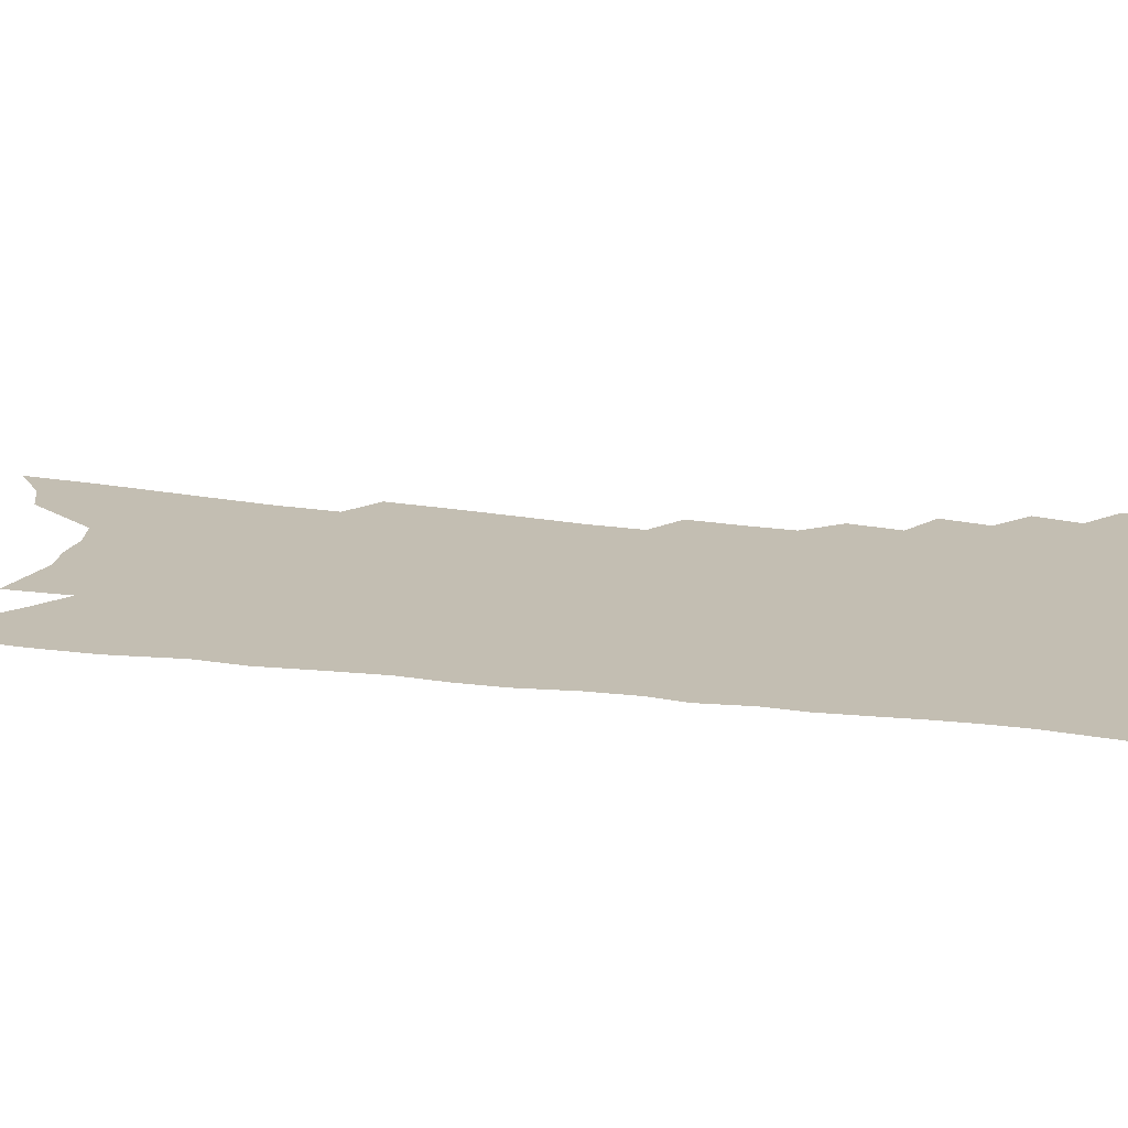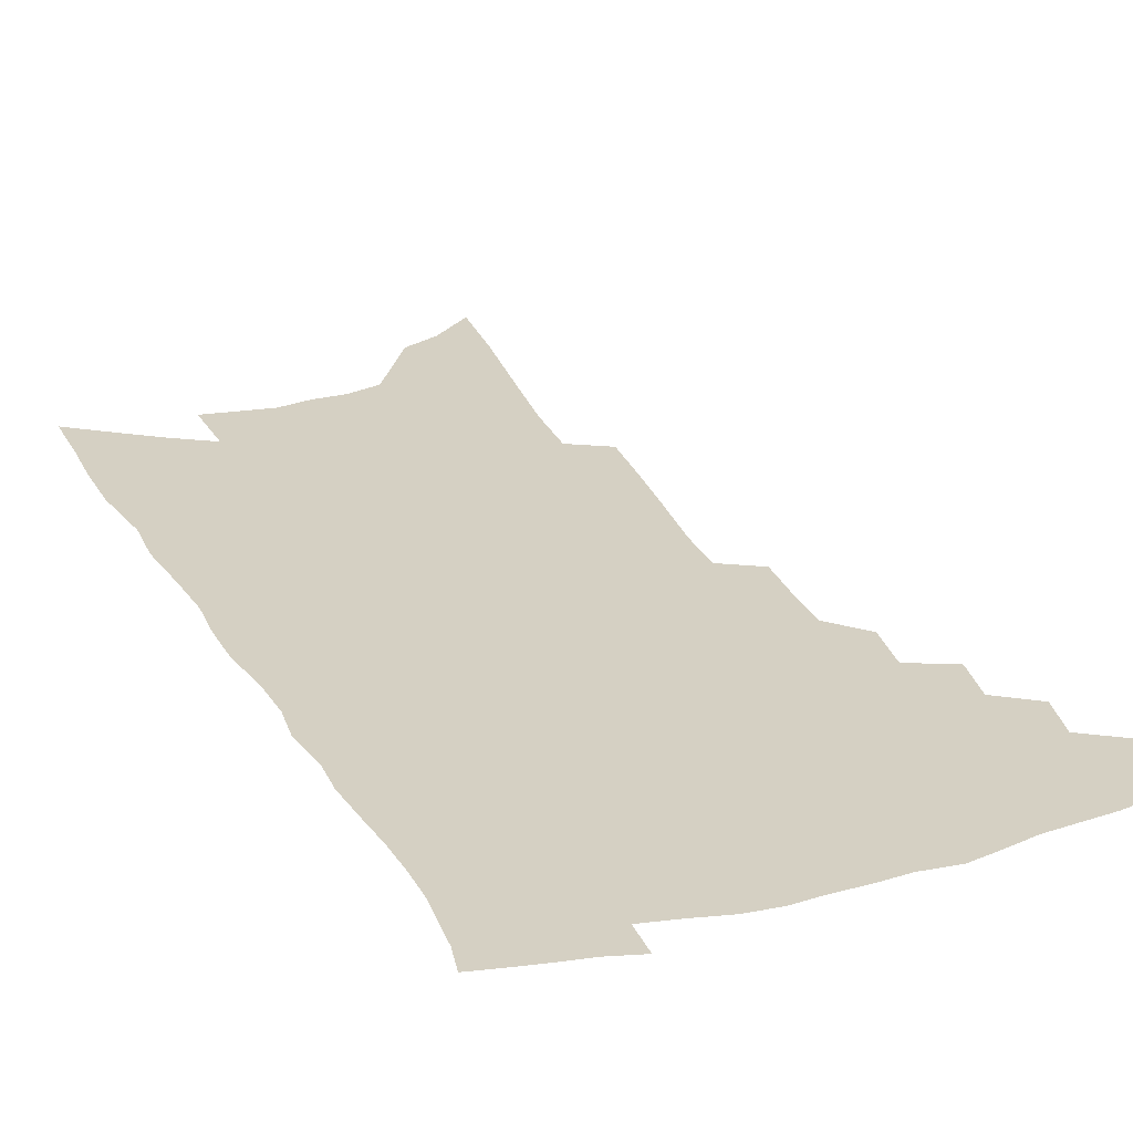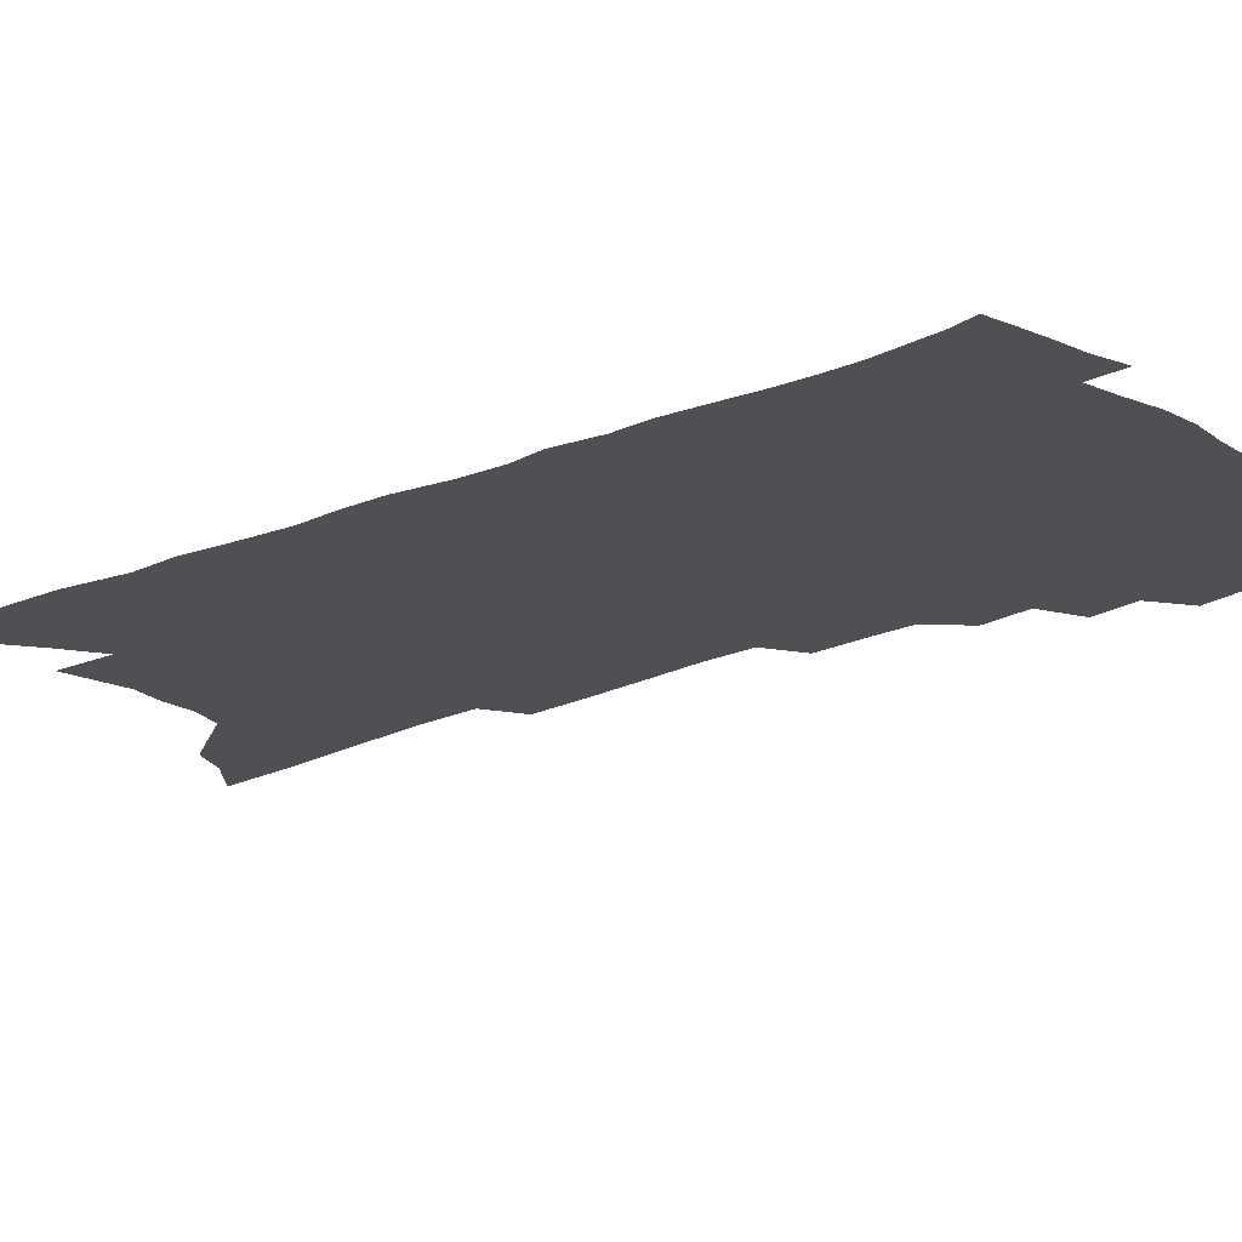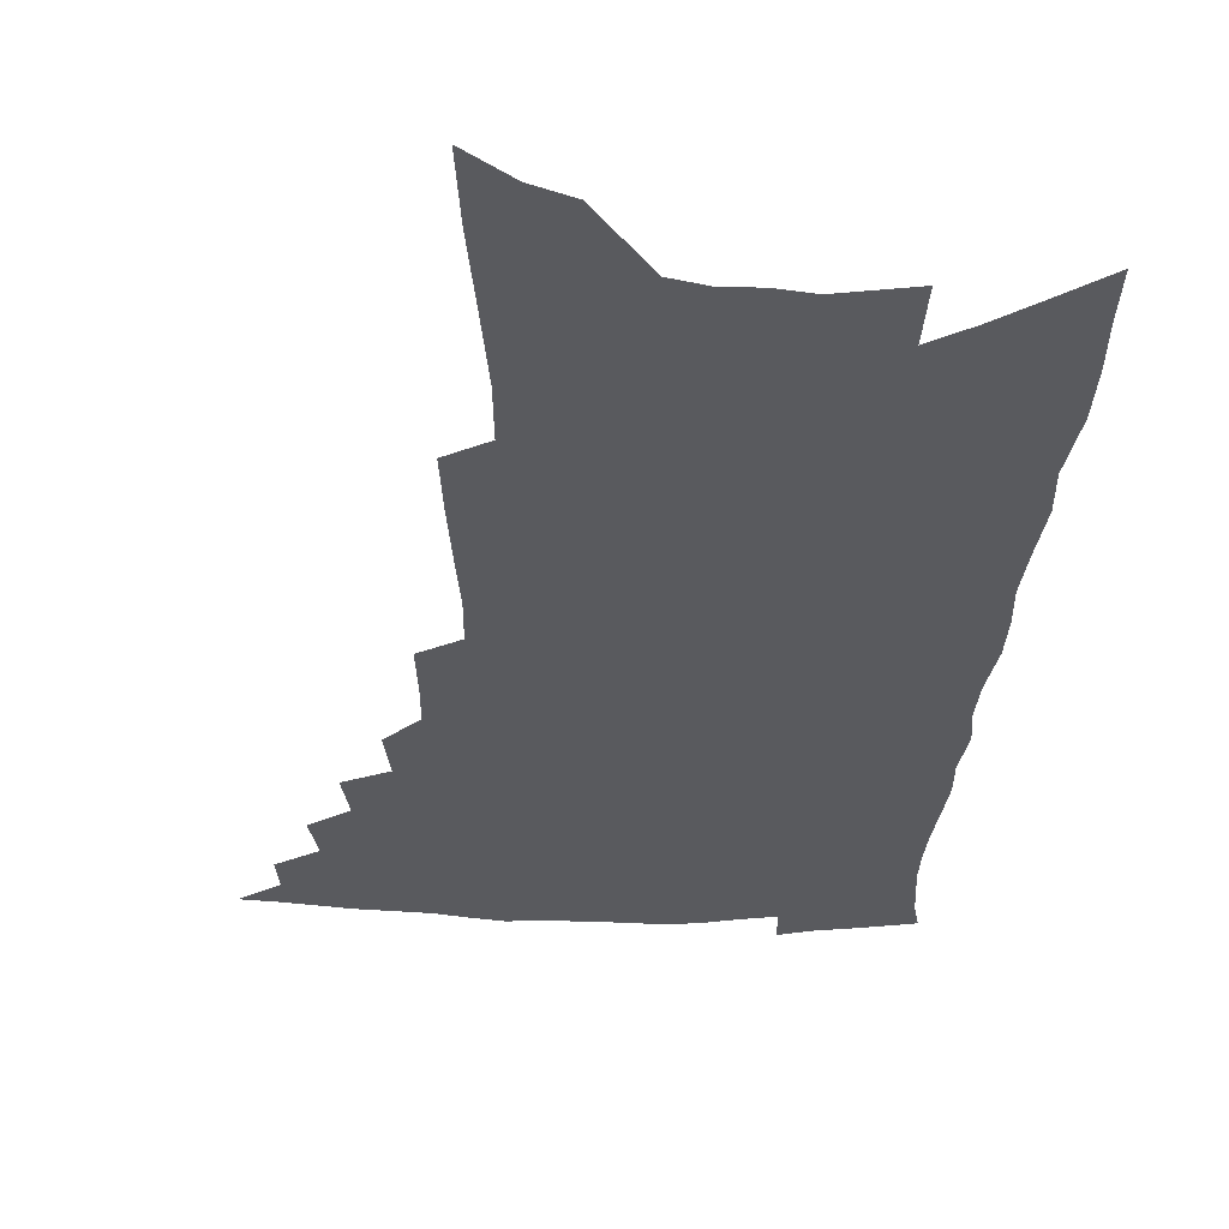
<metadata>
{"format":"obj","ext":"obj","renderer":"f3d","projection":"perspective","resolution":1024,"background":"white","views":[{"elev":17.4,"azim":108.1,"up":"+Z"},{"elev":26.4,"azim":159.3,"up":"+Z"},{"elev":-19.1,"azim":131.6,"up":"+Z"},{"elev":-31.5,"azim":-0.3,"up":"+Z"}]}
</metadata>
<code>
v 480.6 474.3 0
v 494 450.4 0
v 494.9 464.2 0
v 493.2 476.1 0
v 505.9 424.4 0
v 508.9 441.1 0
v 508.2 453.8 0
v 507.1 466 0
v 504.9 478.5 0
v 517.6 397.4 0
v 520.1 414.9 0
v 521.7 430.4 0
v 521.9 443.7 0
v 521 456 0
v 519 468.1 0
v 516.6 480.9 0
v 531.6 371.7 0
v 533.6 390.3 0
v 534.7 406.4 0
v 535.7 421.6 0
v 535.8 434.6 0
v 534.5 446 0
v 533 457.7 0
v 531.2 469.7 0
v 528.9 482.4 0
v 543 323.2 0
v 543.7 342.3 0
v 543.6 359.4 0
v 547.2 381.3 0
v 547.6 396.4 0
v 547.4 409.9 0
v 547 422.4 0
v 547.1 435.3 0
v 546.4 447.5 0
v 545.1 459.3 0
v 543.2 471.5 0
v 541.1 483.9 0
v 553.4 227.3 0
v 554.4 250 0
v 555.8 273.3 0
v 557.4 296.5 0
v 557.3 315.1 0
v 557.4 333.4 0
v 558.3 352.3 0
v 559.2 369.9 0
v 559.1 384.2 0
v 560.1 400.2 0
v 560.2 413.3 0
v 560.2 425.9 0
v 559.5 437.4 0
v 559.3 449.1 0
v 557.1 461.1 0
v 555.1 473.3 0
v 552.8 486.9 0
v 561.7 105.1 0
v 563 134.1 0
v 565.6 166.1 0
v 567.9 196.2 0
v 568.2 219.2 0
v 569.1 242.8 0
v 569.7 264.8 0
v 570.5 286.8 0
v 570.4 305.3 0
v 569.8 321.9 0
v 570.4 340.6 0
v 570.7 357.3 0
v 571.6 374.6 0
v 571.3 388.2 0
v 571.4 401.7 0
v 572 415.6 0
v 571.8 427.6 0
v 571.5 439.4 0
v 570.4 450.7 0
v 568.7 462.6 0
v 567.1 474.9 0
v 564.6 489.6 0
v 576.9 118.1 0
v 579.8 153.4 0
v 582.4 186.7 0
v 583.1 211.8 0
v 583 233.3 0
v 582.2 252.1 0
v 582.6 273.5 0
v 583.3 295.4 0
v 583.3 313.7 0
v 582.3 328.4 0
v 582.2 345 0
v 583 362.8 0
v 582.8 376.8 0
v 583.3 391.9 0
v 583.4 405.1 0
v 583.3 417.4 0
v 583.3 429.5 0
v 582.8 440.4 0
v 582.1 451.6 0
v 580.8 463.4 0
v 579.2 475.9 0
v 578.1 488.6 0
v 590.5 124.4 0
v 594.6 167.8 0
v 595.7 196.8 0
v 596.1 221.8 0
v 595.5 241.3 0
v 595.3 262.1 0
v 595.3 282 0
v 594.7 299.3 0
v 594.3 316.3 0
v 594.5 334.7 0
v 594.3 350.4 0
v 594.2 365 0
v 594 378.9 0
v 594 391.7 0
v 594.2 405.4 0
v 594.3 418.2 0
v 594.1 429.5 0
v 594 441.1 0
v 593.5 452.3 0
v 592.6 463.9 0
v 591.6 475.9 0
v 590 489.8 0
v 608.3 152.4 0
v 608.6 181.6 0
v 608.4 205.4 0
v 607.7 224.4 0
v 607.1 243.9 0
v 606.6 261.4 0
v 606.6 286.6 0
v 606.2 304.3 0
v 605.7 320.1 0
v 605.3 335.8 0
v 605.2 351.5 0
v 605.1 366.5 0
v 605.1 380.9 0
v 605.4 394.9 0
v 605.2 406.6 0
v 605.4 419.5 0
v 605.2 430.4 0
v 605 441.5 0
v 605 452.7 0
v 604.4 464.2 0
v 603.2 476.9 0
v 602 490.3 0
v 620.9 156.2 0
v 620.6 184.1 0
v 620 208 0
v 619.6 230.2 0
v 618.5 245.9 0
v 618.1 265.8 0
v 617.6 288.4 0
v 617.1 304.2 0
v 616.7 323.1 0
v 616.3 338.6 0
v 616 353 0
v 615.9 367.3 0
v 615.9 382.2 0
v 615.9 395.6 0
v 615.9 407.2 0
v 616 419.3 0
v 616.3 431.2 0
v 616.4 442 0
v 616.4 452.9 0
v 616.2 464 0
v 615.5 476 0
v 613.7 491.5 0
v 633.4 156.5 0
v 632.6 186 0
v 631.7 213.3 0
v 631 230.9 0
v 630.1 251.7 0
v 629.2 267.6 0
v 628.7 287.5 0
v 628.1 304.7 0
v 627.5 322.2 0
v 627 339 0
v 626.9 351.2 0
v 626.5 368.9 0
v 626.4 382.3 0
v 626.4 394.8 0
v 626.5 407.6 0
v 626.6 419.6 0
v 626.9 431.1 0
v 627.3 442.2 0
v 627.6 452.9 0
v 627.5 464 0
v 626.9 476.9 0
v 625.9 490.7 0
v 646 159 0
v 644.7 187.2 0
v 643.9 208.5 0
v 642.6 230.9 0
v 641.8 249.1 0
v 640.3 272.9 0
v 639.7 288.6 0
v 639 305.1 0
v 638.4 321.4 0
v 637.6 338.7 0
v 637.5 352.5 0
v 637.1 367.8 0
v 637 381.3 0
v 636.9 394.3 0
v 636.8 407.5 0
v 637.1 419.3 0
v 637.3 431.1 0
v 637.8 441.8 0
v 638.5 452.7 0
v 638.7 463.8 0
v 639.2 475.2 0
v 639.1 487.8 0
v 658.7 157.2 0
v 657.2 183.4 0
v 655.9 206.9 0
v 654.5 228.7 0
v 653.4 248.3 0
v 652.4 267.6 0
v 650.9 287.2 0
v 650.2 303.6 0
v 649.5 319.9 0
v 648.8 336 0
v 649.1 348.7 0
v 647.8 366.3 0
v 647.7 379.8 0
v 647.7 392.7 0
v 647.9 405 0
v 647.7 418.3 0
v 648.1 429.7 0
v 648.6 440.5 0
v 649.2 452.5 0
v 649.8 463 0
v 650.8 473.8 0
v 651.2 485.7 0
v 651.4 499 0
v 671.5 155.5 0
v 670.2 178.9 0
v 669 200.5 0
v 667.3 223.2 0
v 665.7 244.2 0
v 663.9 265.5 0
v 662.6 283.8 0
v 661.5 301.4 0
v 660.9 317.1 0
v 660.6 332.2 0
v 659.9 347.7 0
v 659.2 363 0
v 659.1 376.6 0
v 659.1 389.5 0
v 658.5 404 0
v 658.6 416.2 0
v 658.5 428.9 0
v 659.2 439.9 0
v 659.5 451.6 0
v 660.5 462.1 0
v 661.6 472.7 0
v 662.8 483.3 0
v 663.4 495.8 0
v 684.5 170.4 0
v 682.5 194.2 0
v 680.3 217.6 0
v 678.8 238.1 0
v 677.5 257.5 0
v 675.6 277.3 0
v 674.1 295.6 0
v 673.3 311.9 0
v 672.8 327.6 0
v 672.1 343.1 0
v 671.5 358 0
v 671 372.7 0
v 670.2 387.4 0
v 669.4 401.8 0
v 669.6 414.1 0
v 669.7 426.3 0
v 670 438.1 0
v 669.9 450.6 0
v 671.1 461 0
v 672.1 471.5 0
v 673.3 481.9 0
v 674.4 494.3 0
v 699.9 159.9 0
v 697.5 184.6 0
v 695.6 206.8 0
v 693.8 228 0
v 692.4 247.7 0
v 689.7 268.9 0
v 689 286.1 0
v 686.7 304.9 0
v 686.8 320.1 0
v 685.7 336.3 0
v 683.6 353.5 0
v 684 367.1 0
v 683.2 381.8 0
v 683.2 395.4 0
v 681.6 410.4 0
v 681.1 423.7 0
v 680.9 436.4 0
v 681.3 448.2 0
v 681.3 460.1 0
v 682.6 470.2 0
v 683.4 480.5 0
v 685.1 492.4 0
v 716 148.7 0
v 715.3 169.6 0
v 715.3 188.9 0
v 714.3 209.2 0
v 710.2 233.5 0
v 710.5 250.6 0
v 707.8 271.1 0
v 705.6 290.1 0
v 706 305.4 0
v 705.2 321.8 0
v 701.8 340.9 0
v 700.5 356.9 0
v 701.5 370.2 0
v 698.7 387.2 0
v 698.7 400.8 0
v 696.9 415.9 0
v 694.8 430.8 0
v 693.6 444.7 0
v 693.1 457.4 0
v 693.7 468.7 0
v 694.3 479.7 0
v 696.2 490.3 0
f 3 4 1
f 6 7 2
f 2 7 3
f 7 8 3
f 3 8 4
f 8 9 4
f 11 12 5
f 5 12 6
f 12 13 6
f 6 13 7
f 13 14 7
f 7 14 8
f 14 15 8
f 8 15 9
f 15 16 9
f 18 19 10
f 10 19 11
f 19 20 11
f 11 20 12
f 20 21 12
f 12 21 13
f 21 22 13
f 13 22 14
f 22 23 14
f 14 23 15
f 23 24 15
f 15 24 16
f 24 25 16
f 28 29 17
f 17 29 18
f 29 30 18
f 18 30 19
f 30 31 19
f 19 31 20
f 31 32 20
f 20 32 21
f 32 33 21
f 21 33 22
f 33 34 22
f 22 34 23
f 34 35 23
f 23 35 24
f 35 36 24
f 24 36 25
f 36 37 25
f 42 43 26
f 26 43 27
f 43 44 27
f 27 44 28
f 44 45 28
f 28 45 29
f 45 46 29
f 29 46 30
f 46 47 30
f 30 47 31
f 47 48 31
f 31 48 32
f 48 49 32
f 32 49 33
f 49 50 33
f 33 50 34
f 50 51 34
f 34 51 35
f 51 52 35
f 35 52 36
f 52 53 36
f 36 53 37
f 53 54 37
f 59 60 38
f 38 60 39
f 60 61 39
f 39 61 40
f 61 62 40
f 40 62 41
f 62 63 41
f 41 63 42
f 63 64 42
f 42 64 43
f 64 65 43
f 43 65 44
f 65 66 44
f 44 66 45
f 66 67 45
f 45 67 46
f 67 68 46
f 46 68 47
f 68 69 47
f 47 69 48
f 69 70 48
f 48 70 49
f 70 71 49
f 49 71 50
f 71 72 50
f 50 72 51
f 72 73 51
f 51 73 52
f 73 74 52
f 52 74 53
f 74 75 53
f 53 75 54
f 75 76 54
f 55 77 56
f 77 78 56
f 56 78 57
f 78 79 57
f 57 79 58
f 79 80 58
f 58 80 59
f 80 81 59
f 59 81 60
f 81 82 60
f 60 82 61
f 82 83 61
f 61 83 62
f 83 84 62
f 62 84 63
f 84 85 63
f 63 85 64
f 85 86 64
f 64 86 65
f 86 87 65
f 65 87 66
f 87 88 66
f 66 88 67
f 88 89 67
f 67 89 68
f 89 90 68
f 68 90 69
f 90 91 69
f 69 91 70
f 91 92 70
f 70 92 71
f 92 93 71
f 71 93 72
f 93 94 72
f 72 94 73
f 94 95 73
f 73 95 74
f 95 96 74
f 74 96 75
f 96 97 75
f 75 97 76
f 97 98 76
f 77 99 78
f 99 100 78
f 78 100 79
f 100 101 79
f 79 101 80
f 101 102 80
f 80 102 81
f 102 103 81
f 81 103 82
f 103 104 82
f 82 104 83
f 104 105 83
f 83 105 84
f 105 106 84
f 84 106 85
f 106 107 85
f 85 107 86
f 107 108 86
f 86 108 87
f 108 109 87
f 87 109 88
f 109 110 88
f 88 110 89
f 110 111 89
f 89 111 90
f 111 112 90
f 90 112 91
f 112 113 91
f 91 113 92
f 113 114 92
f 92 114 93
f 114 115 93
f 93 115 94
f 115 116 94
f 94 116 95
f 116 117 95
f 95 117 96
f 117 118 96
f 96 118 97
f 118 119 97
f 97 119 98
f 119 120 98
f 99 121 100
f 121 122 100
f 100 122 101
f 122 123 101
f 101 123 102
f 123 124 102
f 102 124 103
f 124 125 103
f 103 125 104
f 125 126 104
f 104 126 105
f 126 127 105
f 105 127 106
f 127 128 106
f 106 128 107
f 128 129 107
f 107 129 108
f 129 130 108
f 108 130 109
f 130 131 109
f 109 131 110
f 131 132 110
f 110 132 111
f 132 133 111
f 111 133 112
f 133 134 112
f 112 134 113
f 134 135 113
f 113 135 114
f 135 136 114
f 114 136 115
f 136 137 115
f 115 137 116
f 137 138 116
f 116 138 117
f 138 139 117
f 117 139 118
f 139 140 118
f 118 140 119
f 140 141 119
f 119 141 120
f 141 142 120
f 121 143 122
f 143 144 122
f 122 144 123
f 144 145 123
f 123 145 124
f 145 146 124
f 124 146 125
f 146 147 125
f 125 147 126
f 147 148 126
f 126 148 127
f 148 149 127
f 127 149 128
f 149 150 128
f 128 150 129
f 150 151 129
f 129 151 130
f 151 152 130
f 130 152 131
f 152 153 131
f 131 153 132
f 153 154 132
f 132 154 133
f 154 155 133
f 133 155 134
f 155 156 134
f 134 156 135
f 156 157 135
f 135 157 136
f 157 158 136
f 136 158 137
f 158 159 137
f 137 159 138
f 159 160 138
f 138 160 139
f 160 161 139
f 139 161 140
f 161 162 140
f 140 162 141
f 162 163 141
f 141 163 142
f 163 164 142
f 143 165 144
f 165 166 144
f 144 166 145
f 166 167 145
f 145 167 146
f 167 168 146
f 146 168 147
f 168 169 147
f 147 169 148
f 169 170 148
f 148 170 149
f 170 171 149
f 149 171 150
f 171 172 150
f 150 172 151
f 172 173 151
f 151 173 152
f 173 174 152
f 152 174 153
f 174 175 153
f 153 175 154
f 175 176 154
f 154 176 155
f 176 177 155
f 155 177 156
f 177 178 156
f 156 178 157
f 178 179 157
f 157 179 158
f 179 180 158
f 158 180 159
f 180 181 159
f 159 181 160
f 181 182 160
f 160 182 161
f 182 183 161
f 161 183 162
f 183 184 162
f 162 184 163
f 184 185 163
f 163 185 164
f 185 186 164
f 165 187 166
f 187 188 166
f 166 188 167
f 188 189 167
f 167 189 168
f 189 190 168
f 168 190 169
f 190 191 169
f 169 191 170
f 191 192 170
f 170 192 171
f 192 193 171
f 171 193 172
f 193 194 172
f 172 194 173
f 194 195 173
f 173 195 174
f 195 196 174
f 174 196 175
f 196 197 175
f 175 197 176
f 197 198 176
f 176 198 177
f 198 199 177
f 177 199 178
f 199 200 178
f 178 200 179
f 200 201 179
f 179 201 180
f 201 202 180
f 180 202 181
f 202 203 181
f 181 203 182
f 203 204 182
f 182 204 183
f 204 205 183
f 183 205 184
f 205 206 184
f 184 206 185
f 206 207 185
f 185 207 186
f 207 208 186
f 187 209 188
f 209 210 188
f 188 210 189
f 210 211 189
f 189 211 190
f 211 212 190
f 190 212 191
f 212 213 191
f 191 213 192
f 213 214 192
f 192 214 193
f 214 215 193
f 193 215 194
f 215 216 194
f 194 216 195
f 216 217 195
f 195 217 196
f 217 218 196
f 196 218 197
f 218 219 197
f 197 219 198
f 219 220 198
f 198 220 199
f 220 221 199
f 199 221 200
f 221 222 200
f 200 222 201
f 222 223 201
f 201 223 202
f 223 224 202
f 202 224 203
f 224 225 203
f 203 225 204
f 225 226 204
f 204 226 205
f 226 227 205
f 205 227 206
f 227 228 206
f 206 228 207
f 228 229 207
f 207 229 208
f 229 230 208
f 209 232 210
f 232 233 210
f 210 233 211
f 233 234 211
f 211 234 212
f 234 235 212
f 212 235 213
f 235 236 213
f 213 236 214
f 236 237 214
f 214 237 215
f 237 238 215
f 215 238 216
f 238 239 216
f 216 239 217
f 239 240 217
f 217 240 218
f 240 241 218
f 218 241 219
f 241 242 219
f 219 242 220
f 242 243 220
f 220 243 221
f 243 244 221
f 221 244 222
f 244 245 222
f 222 245 223
f 245 246 223
f 223 246 224
f 246 247 224
f 224 247 225
f 247 248 225
f 225 248 226
f 248 249 226
f 226 249 227
f 249 250 227
f 227 250 228
f 250 251 228
f 228 251 229
f 251 252 229
f 229 252 230
f 252 253 230
f 230 253 231
f 253 254 231
f 233 255 234
f 255 256 234
f 234 256 235
f 256 257 235
f 235 257 236
f 257 258 236
f 236 258 237
f 258 259 237
f 237 259 238
f 259 260 238
f 238 260 239
f 260 261 239
f 239 261 240
f 261 262 240
f 240 262 241
f 262 263 241
f 241 263 242
f 263 264 242
f 242 264 243
f 264 265 243
f 243 265 244
f 265 266 244
f 244 266 245
f 266 267 245
f 245 267 246
f 267 268 246
f 246 268 247
f 268 269 247
f 247 269 248
f 269 270 248
f 248 270 249
f 270 271 249
f 249 271 250
f 271 272 250
f 250 272 251
f 272 273 251
f 251 273 252
f 273 274 252
f 252 274 253
f 274 275 253
f 253 275 254
f 275 276 254
f 255 277 256
f 277 278 256
f 256 278 257
f 278 279 257
f 257 279 258
f 279 280 258
f 258 280 259
f 280 281 259
f 259 281 260
f 281 282 260
f 260 282 261
f 282 283 261
f 261 283 262
f 283 284 262
f 262 284 263
f 284 285 263
f 263 285 264
f 285 286 264
f 264 286 265
f 286 287 265
f 265 287 266
f 287 288 266
f 266 288 267
f 288 289 267
f 267 289 268
f 289 290 268
f 268 290 269
f 290 291 269
f 269 291 270
f 291 292 270
f 270 292 271
f 292 293 271
f 271 293 272
f 293 294 272
f 272 294 273
f 294 295 273
f 273 295 274
f 295 296 274
f 274 296 275
f 296 297 275
f 275 297 276
f 297 298 276
f 277 299 278
f 299 300 278
f 278 300 279
f 300 301 279
f 279 301 280
f 301 302 280
f 280 302 281
f 302 303 281
f 281 303 282
f 303 304 282
f 282 304 283
f 304 305 283
f 283 305 284
f 305 306 284
f 284 306 285
f 306 307 285
f 285 307 286
f 307 308 286
f 286 308 287
f 308 309 287
f 287 309 288
f 309 310 288
f 288 310 289
f 310 311 289
f 289 311 290
f 311 312 290
f 290 312 291
f 312 313 291
f 291 313 292
f 313 314 292
f 292 314 293
f 314 315 293
f 293 315 294
f 315 316 294
f 294 316 295
f 316 317 295
f 295 317 296
f 317 318 296
f 296 318 297
f 318 319 297
f 297 319 298
f 319 320 298

</code>
